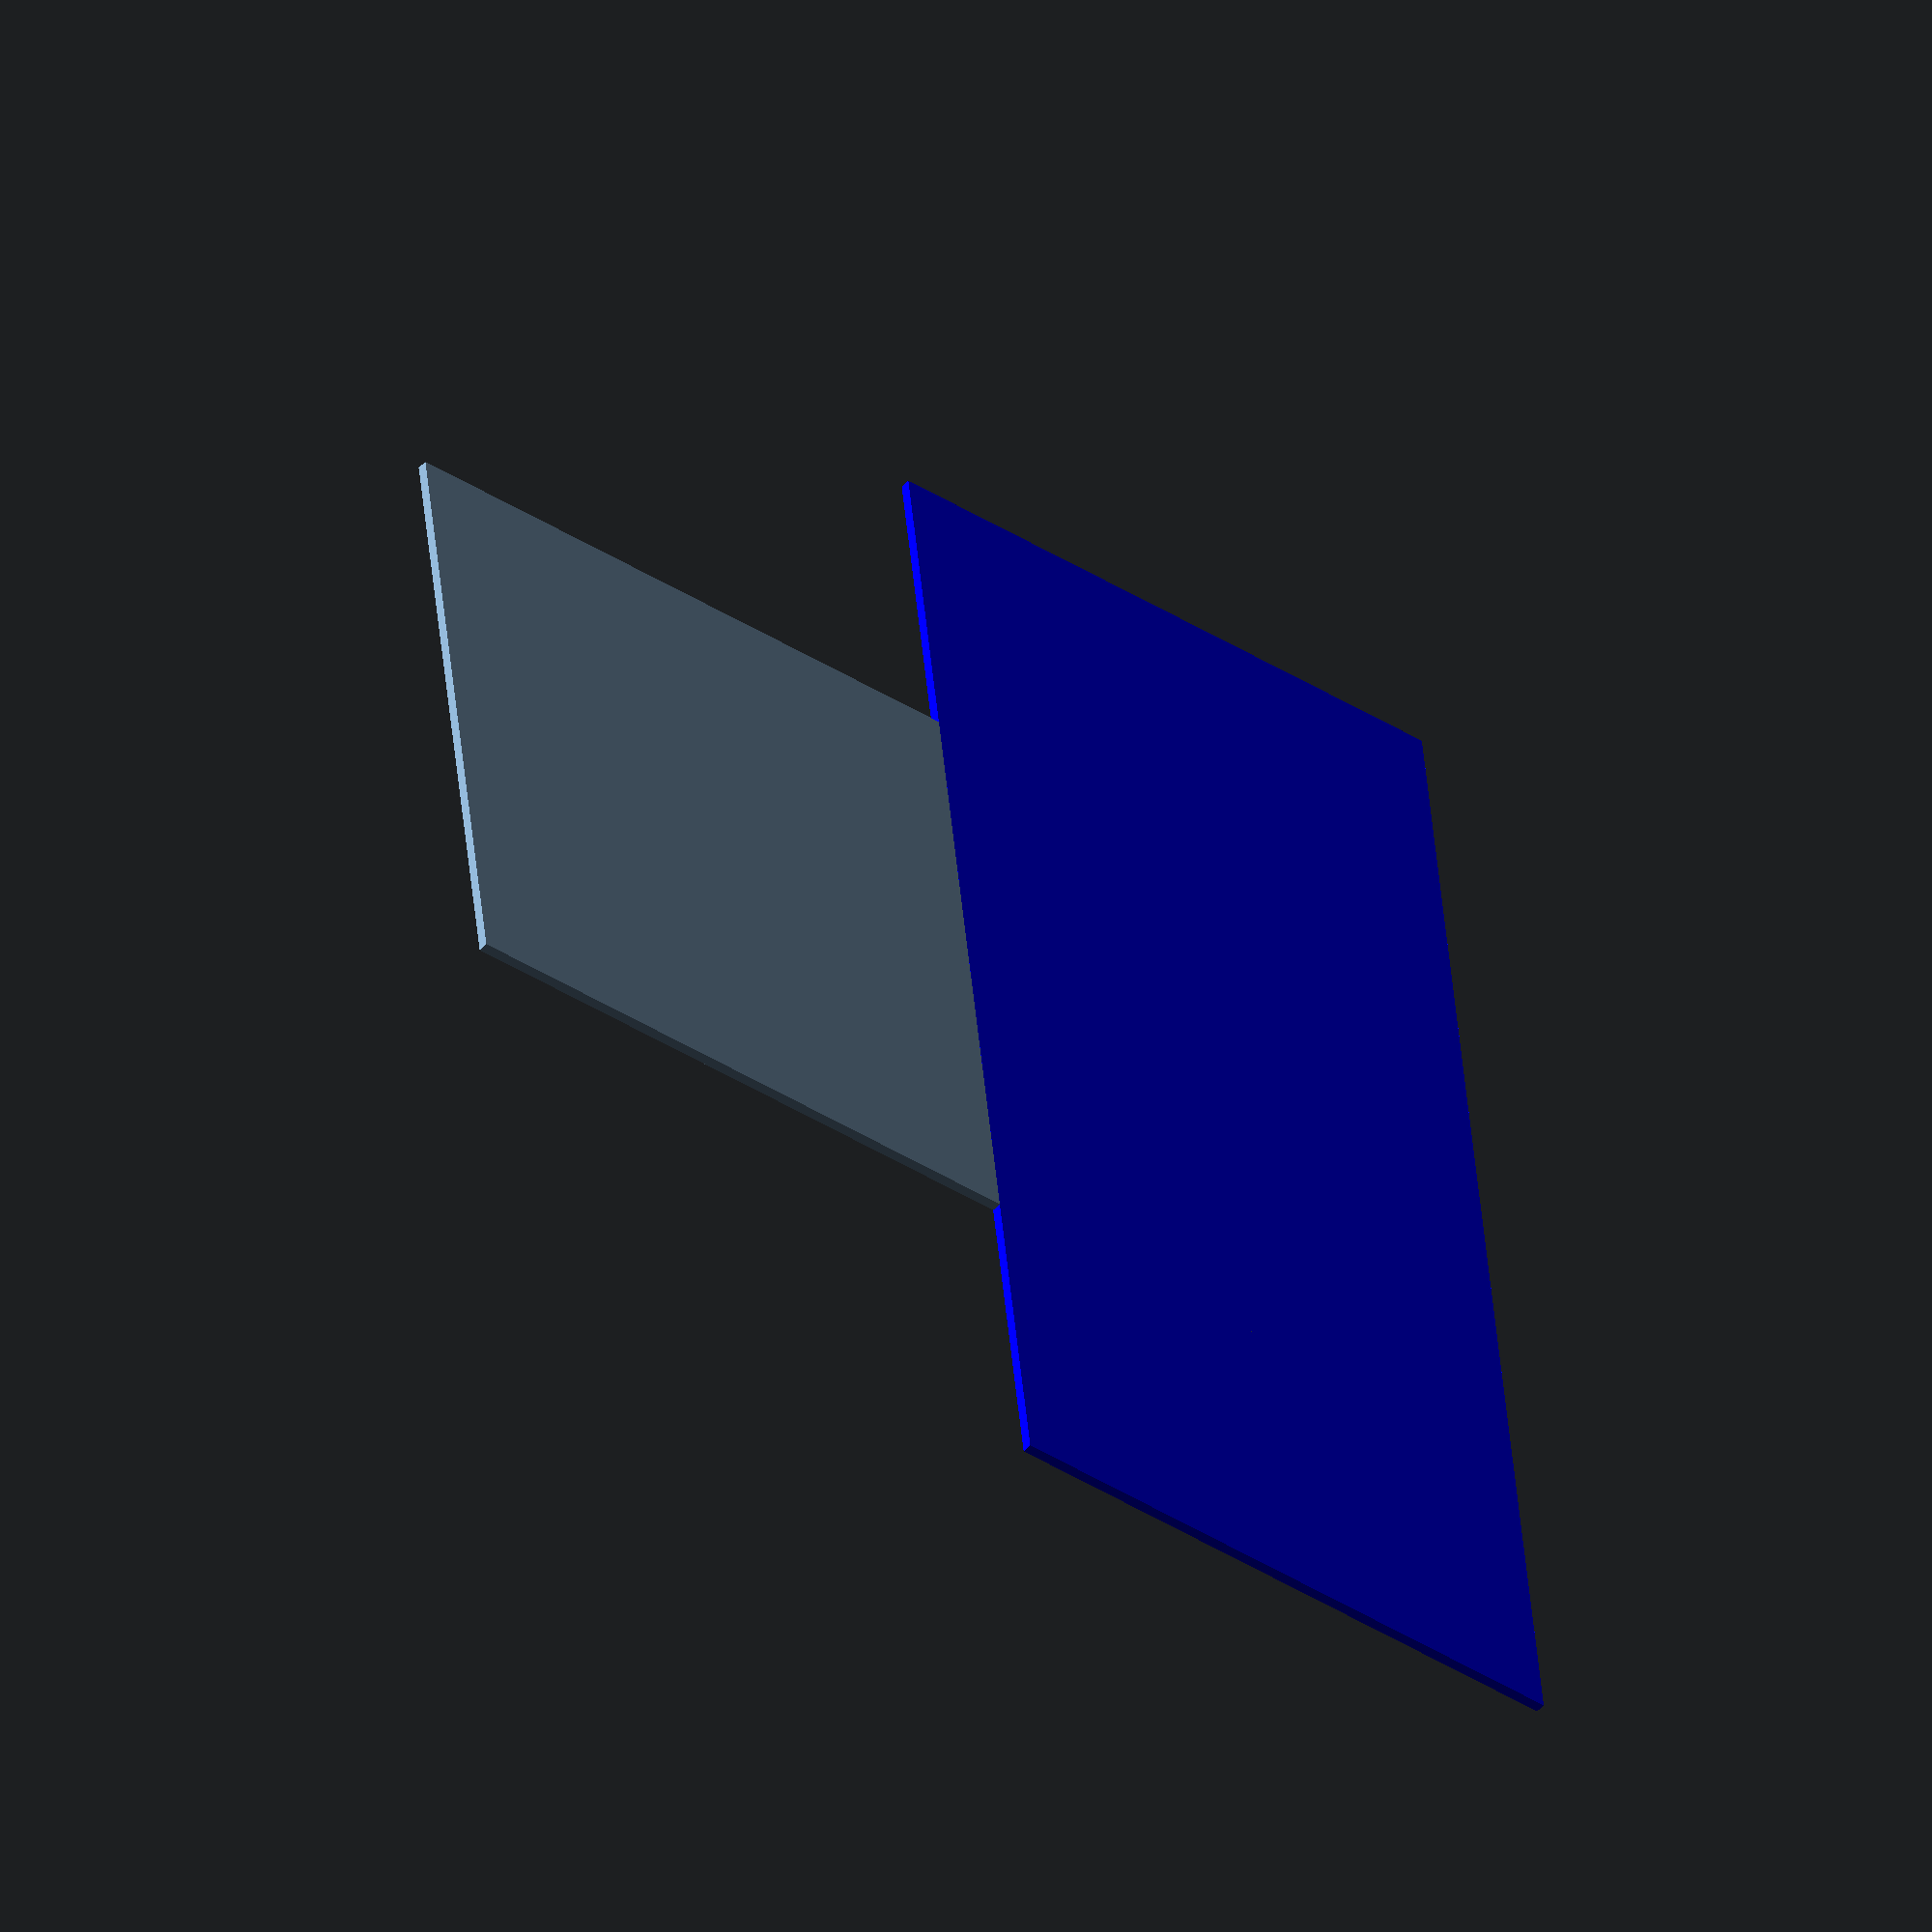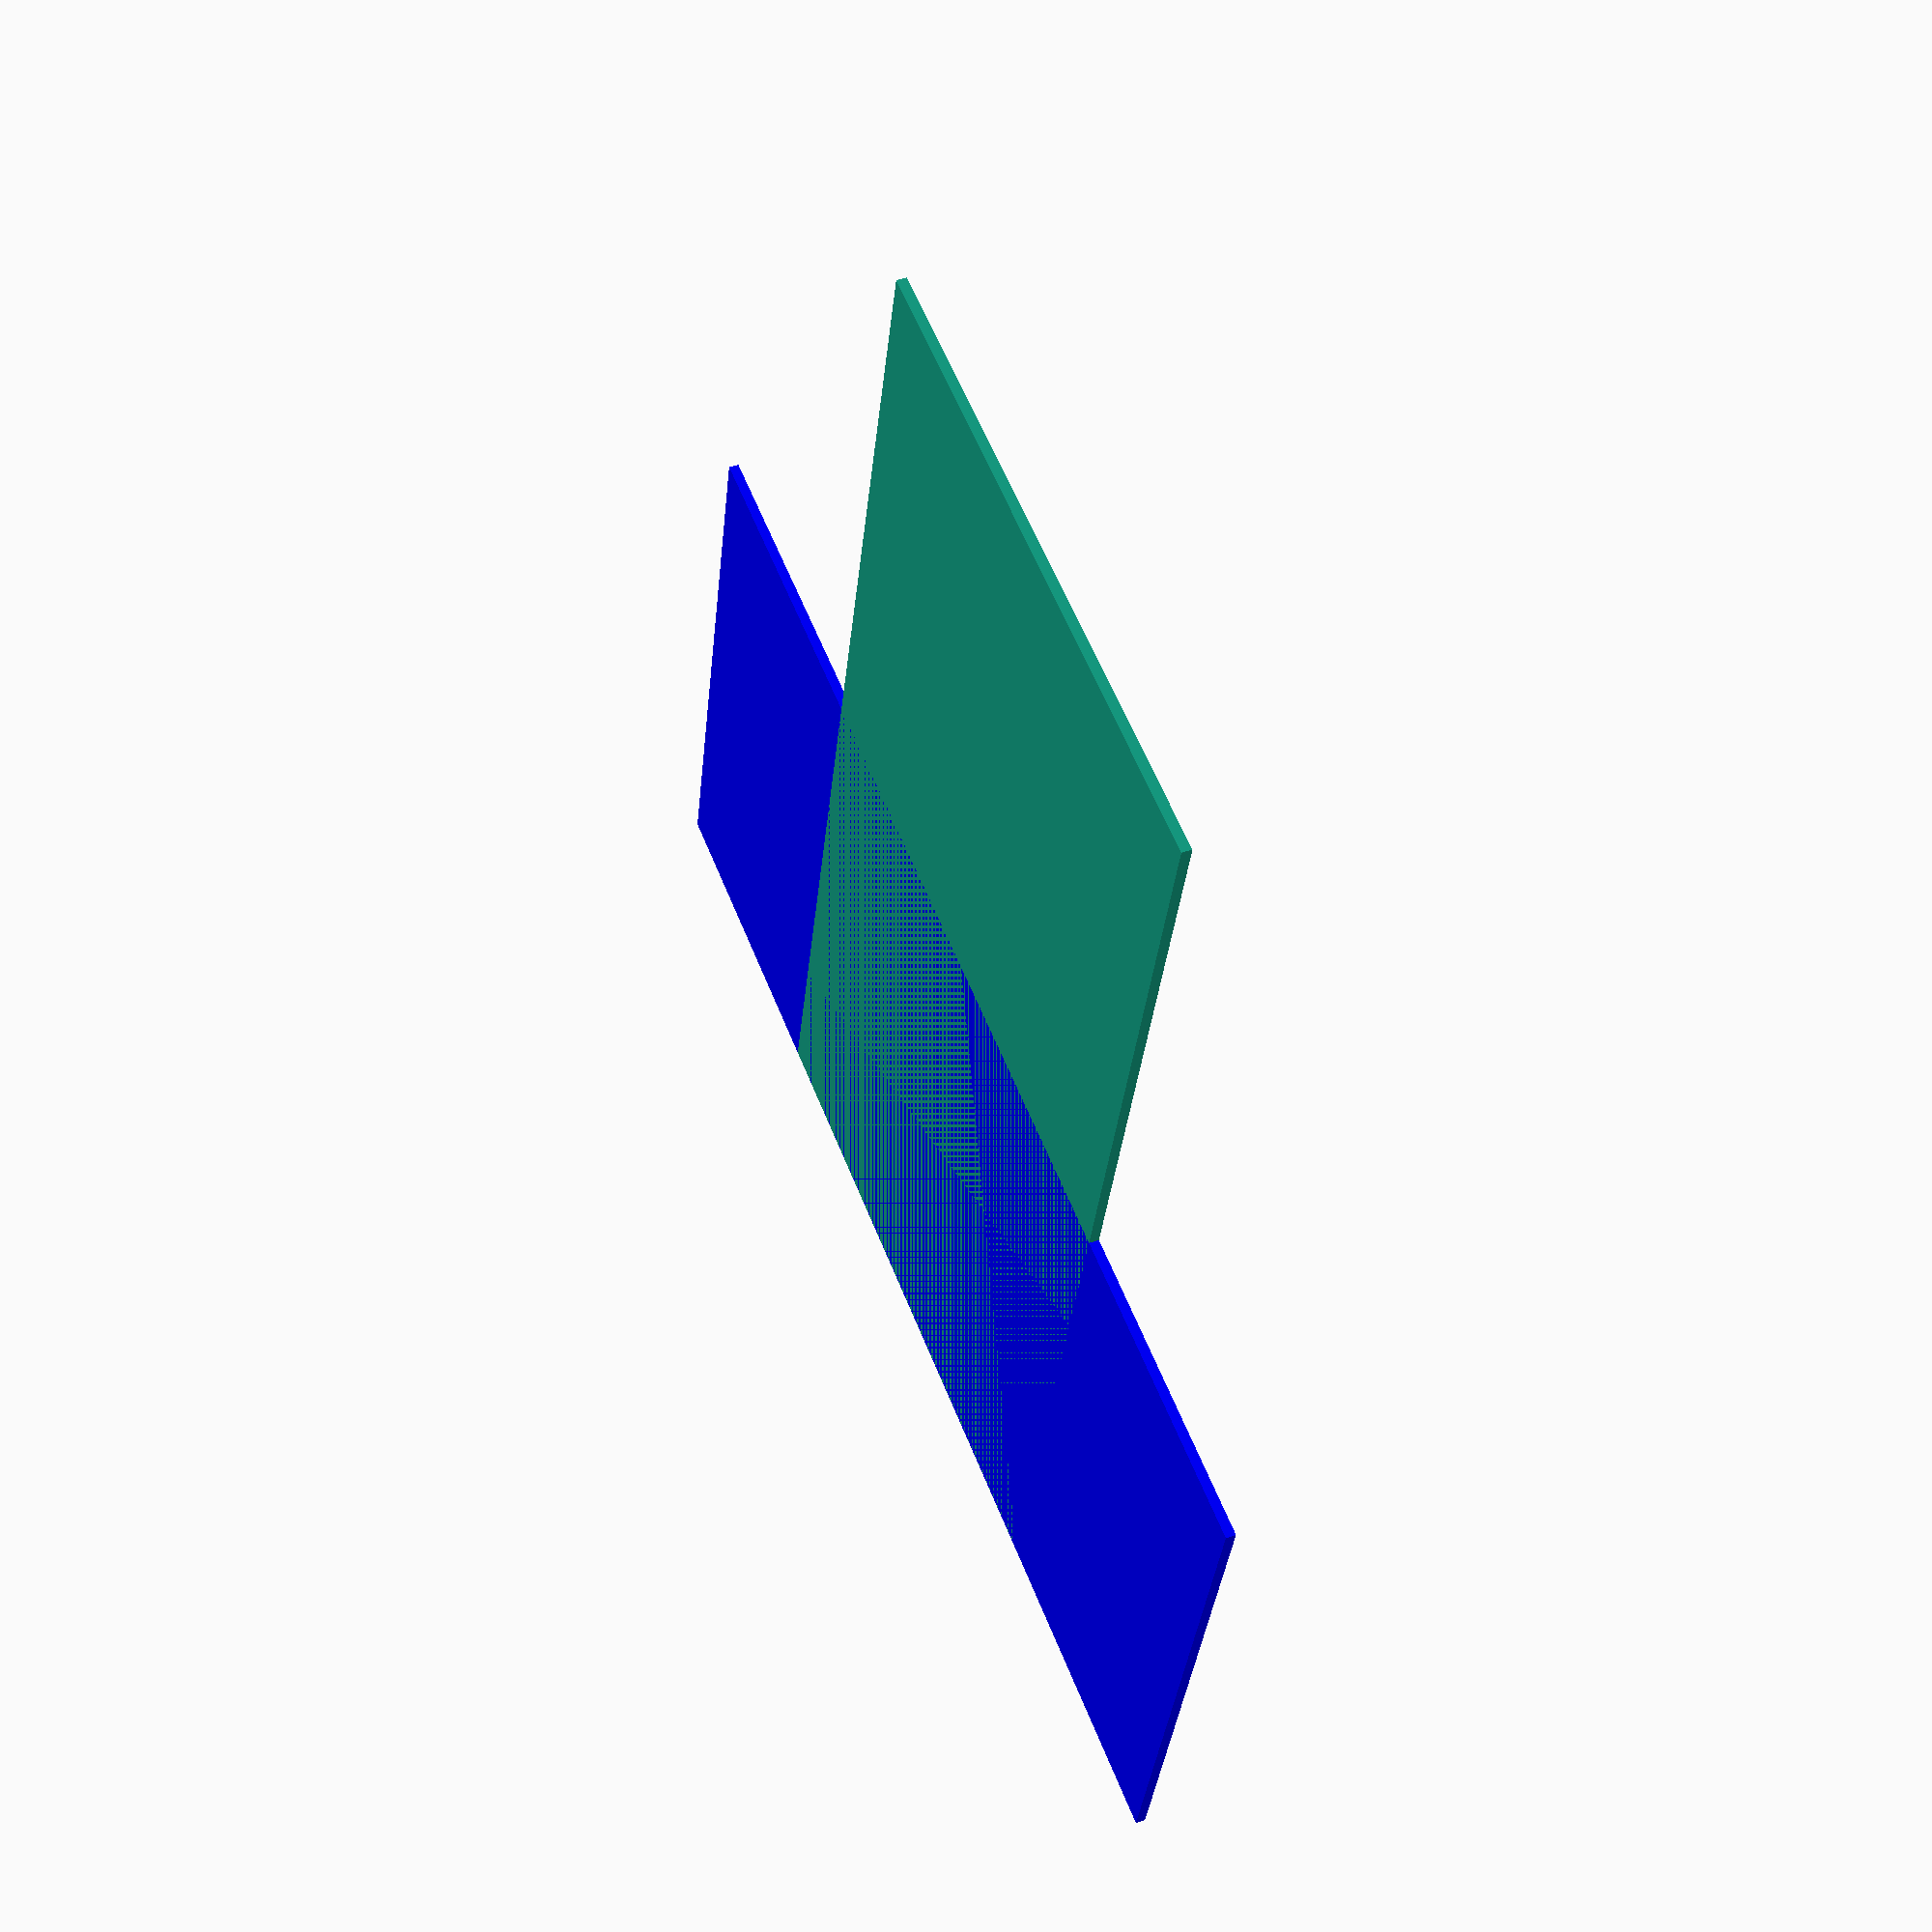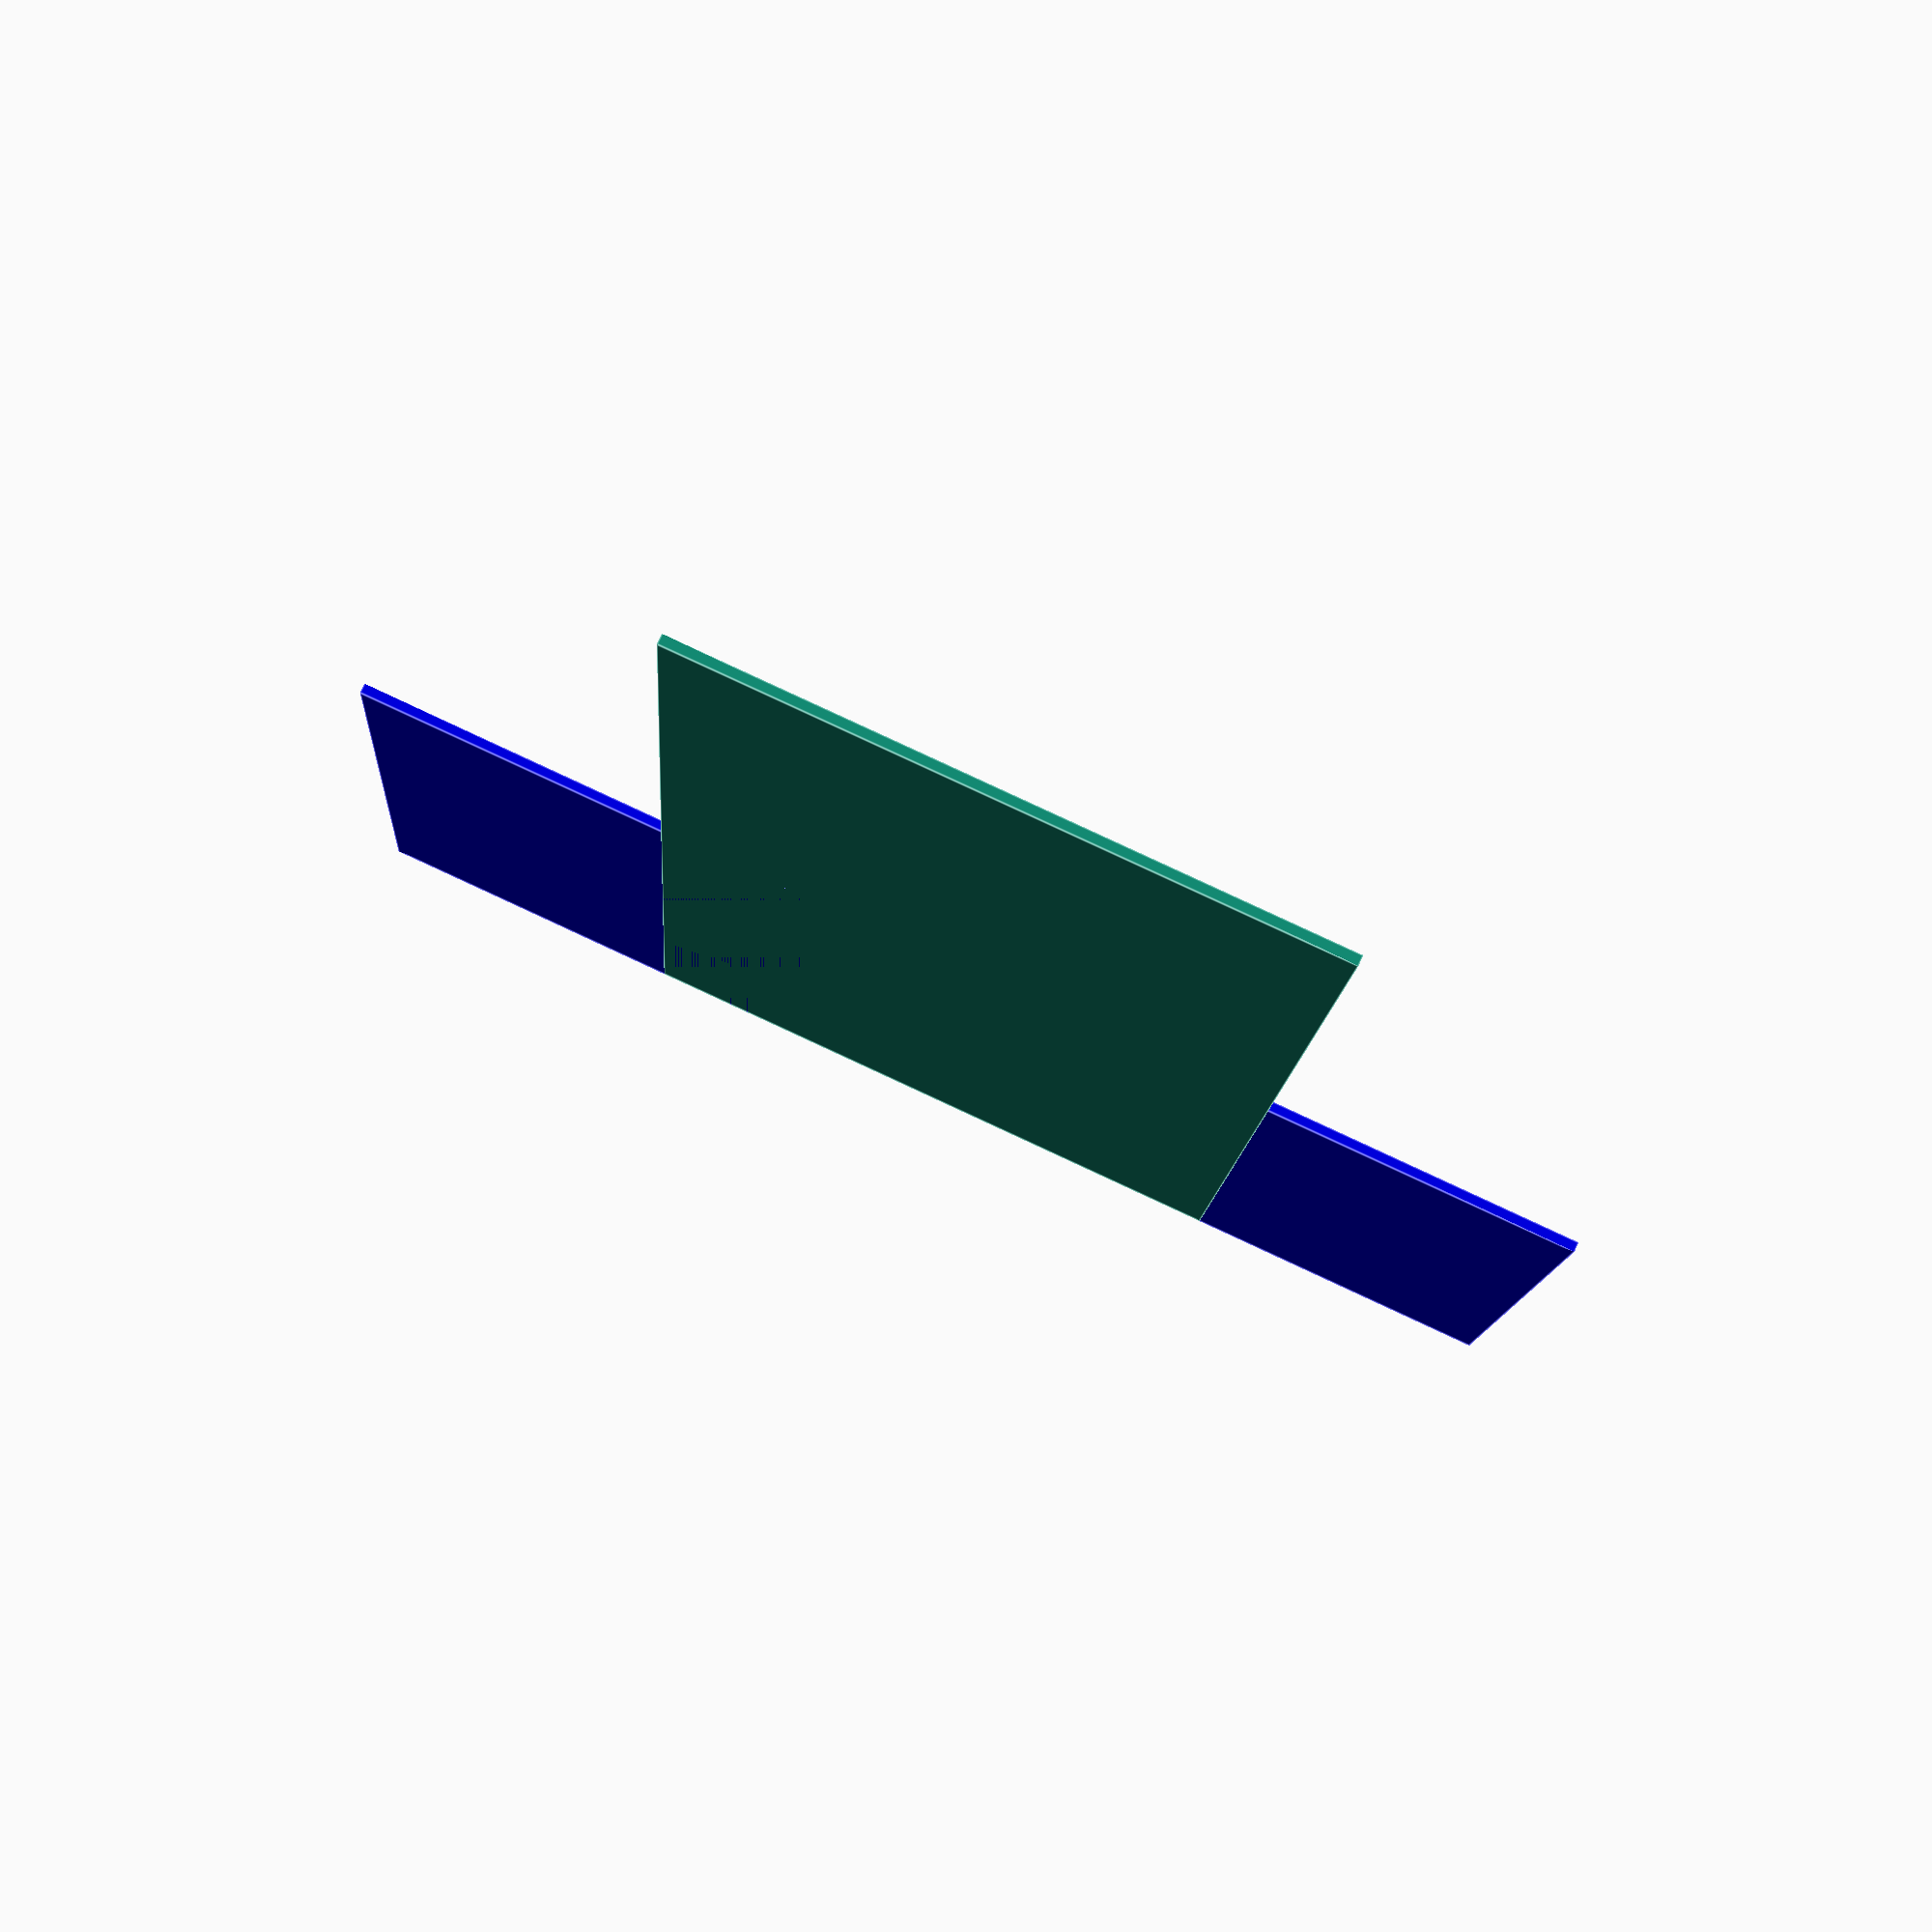
<openscad>
// Title: Open Source Panel Saw
// License: This is design is in the public domain
// Author: Phil Showers

// Global Variables
$fn = 90;
in2mm=25.4;
plywoodSheet = [48*in2mm, 96*in2mm, .75*in2mm];
2x4 = [3.5*in2mm,92*in2mm,1.5*in2mm];




translate([0,0,2x4.x])
    union(){
        rotate([80,0,0])cube(plywoodSheet);
        rotate([-10,0,0])translate([-plywoodSheet.x/2,0,plywoodSheet.x])rotate([90,90,0])color("blue")cube(plywoodSheet);
}

</openscad>
<views>
elev=34.5 azim=79.5 roll=60.0 proj=o view=solid
elev=217.0 azim=67.5 roll=194.8 proj=p view=solid
elev=183.4 azim=204.8 roll=179.0 proj=p view=edges
</views>
